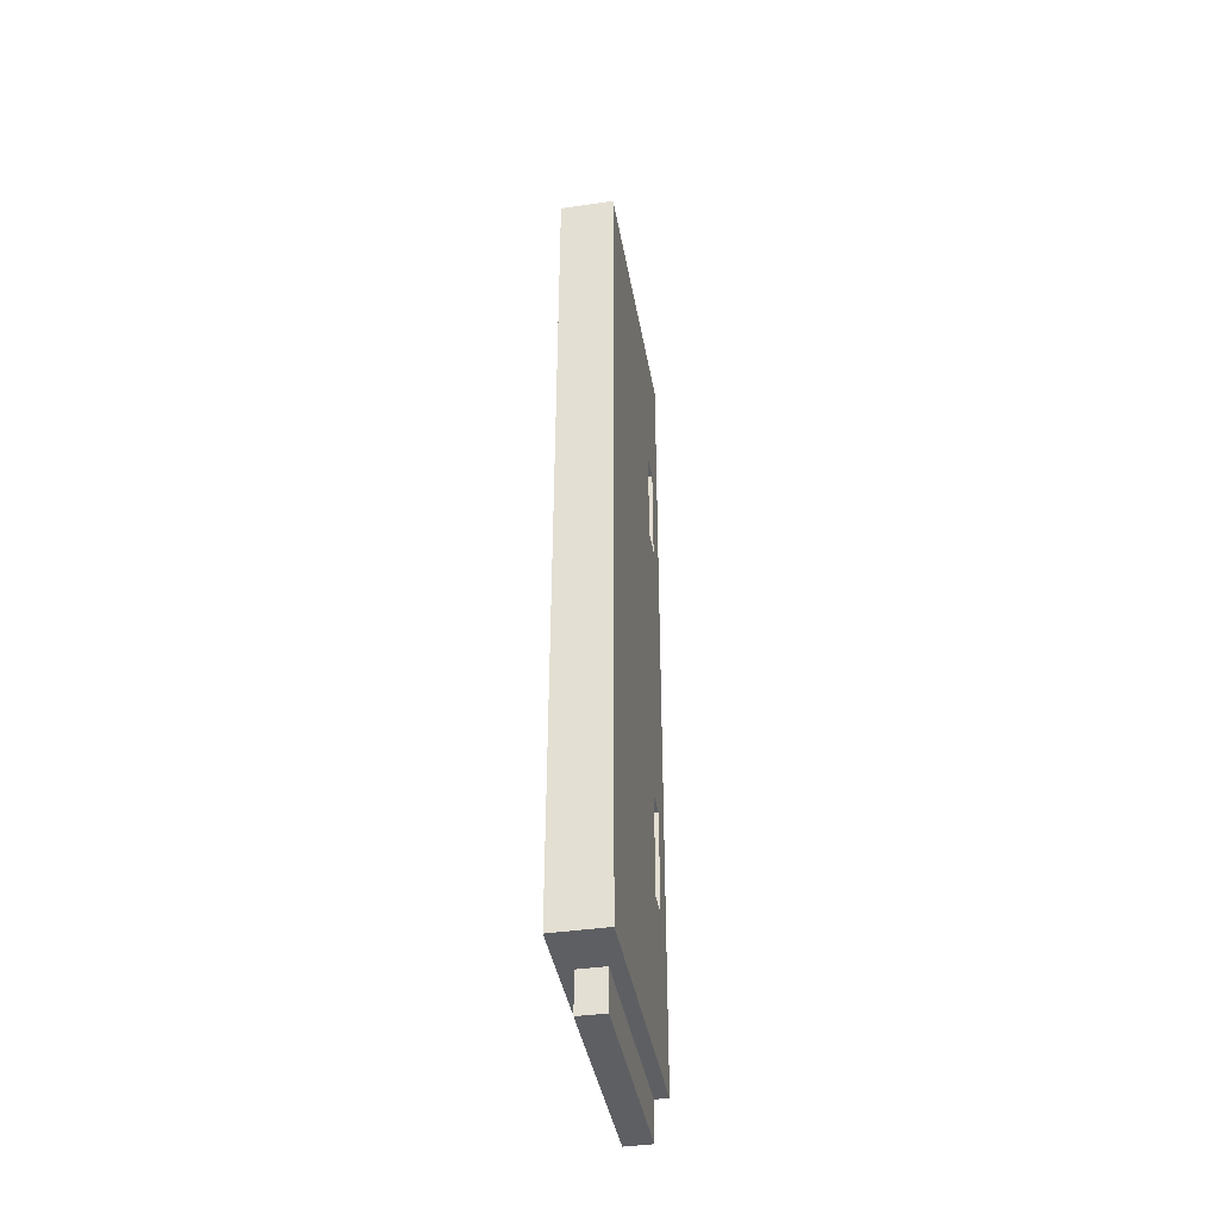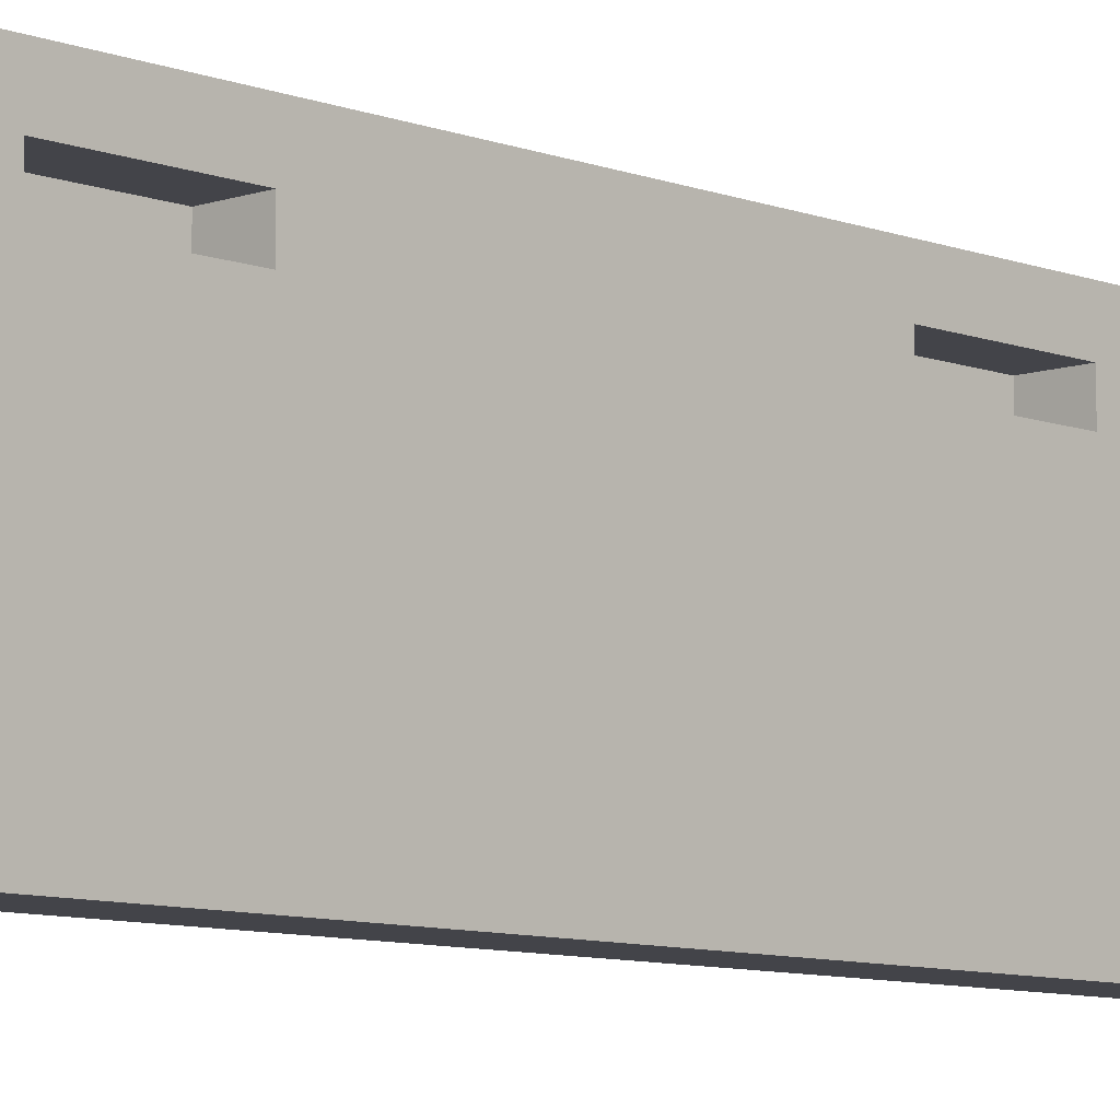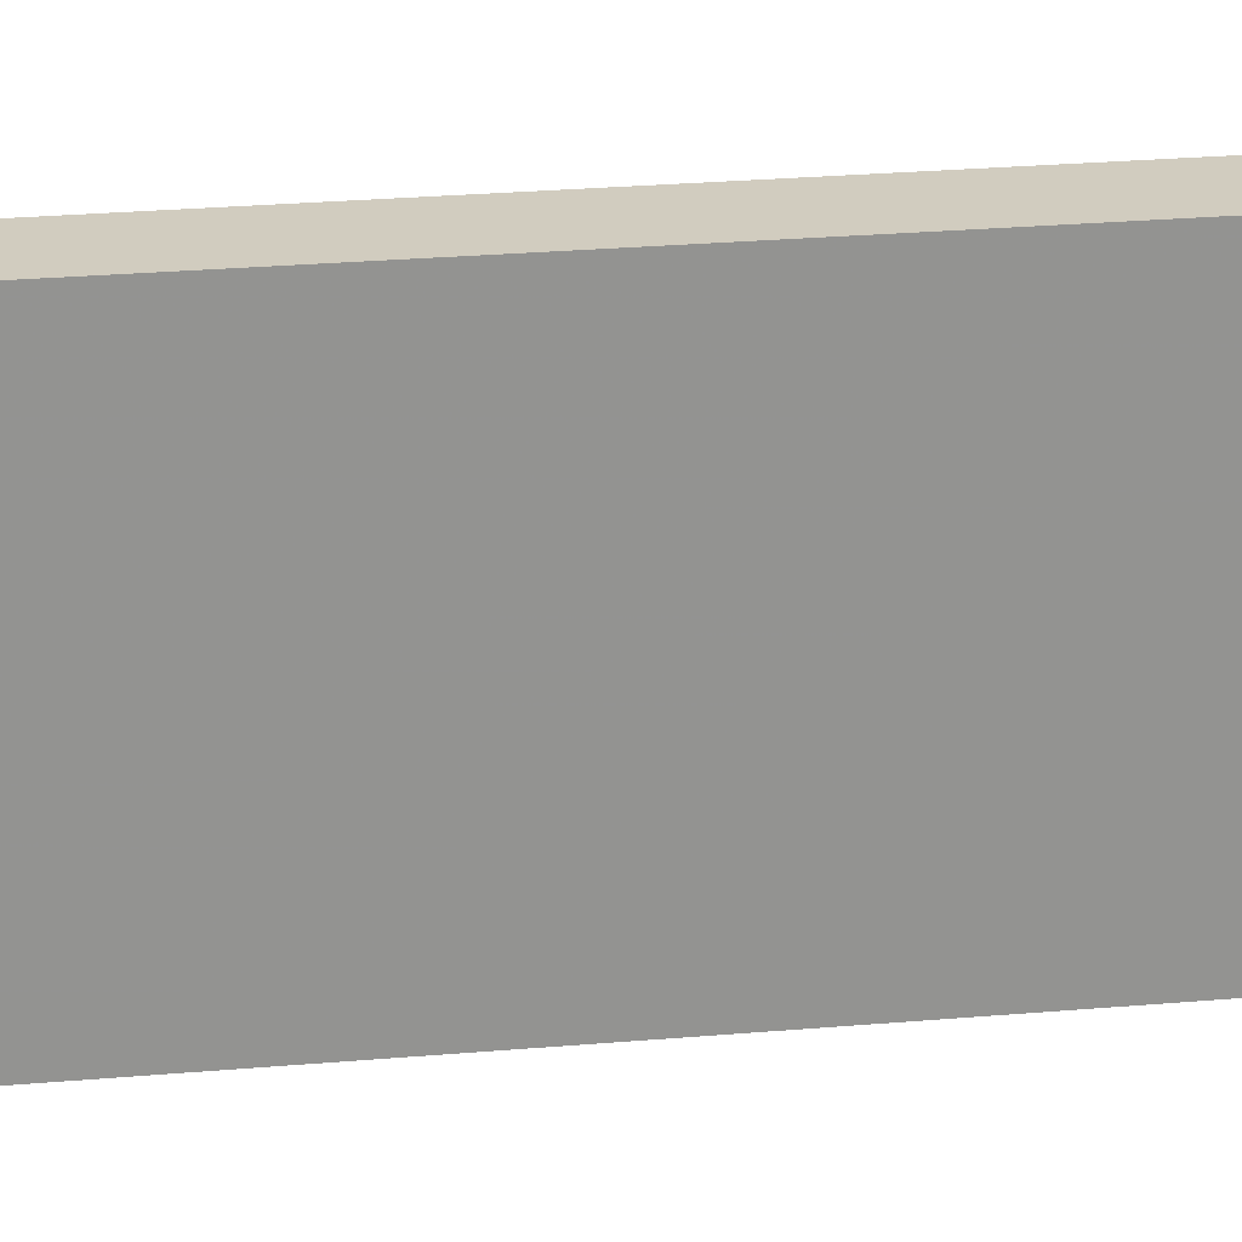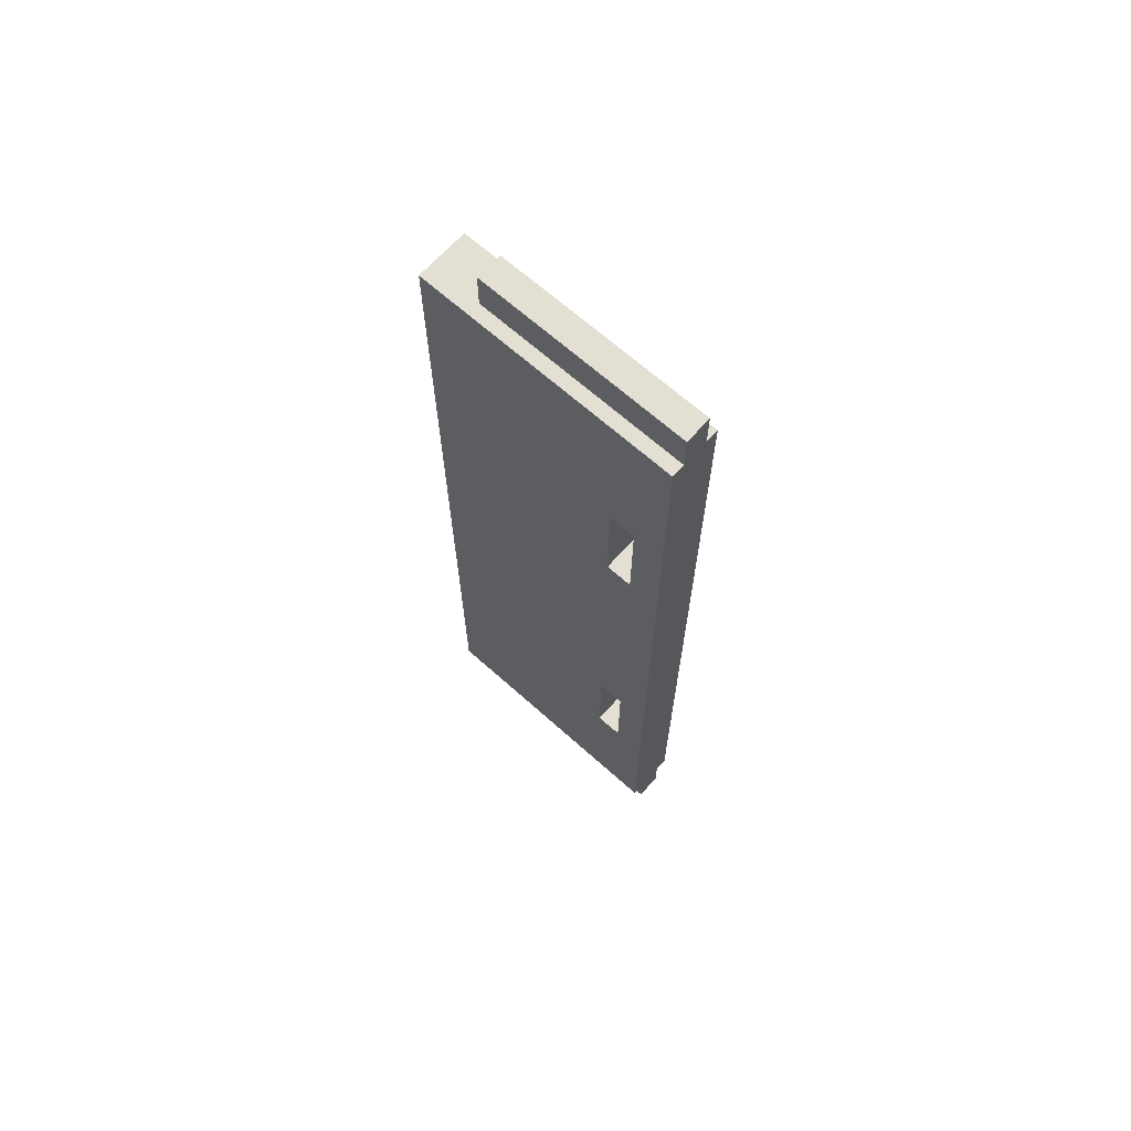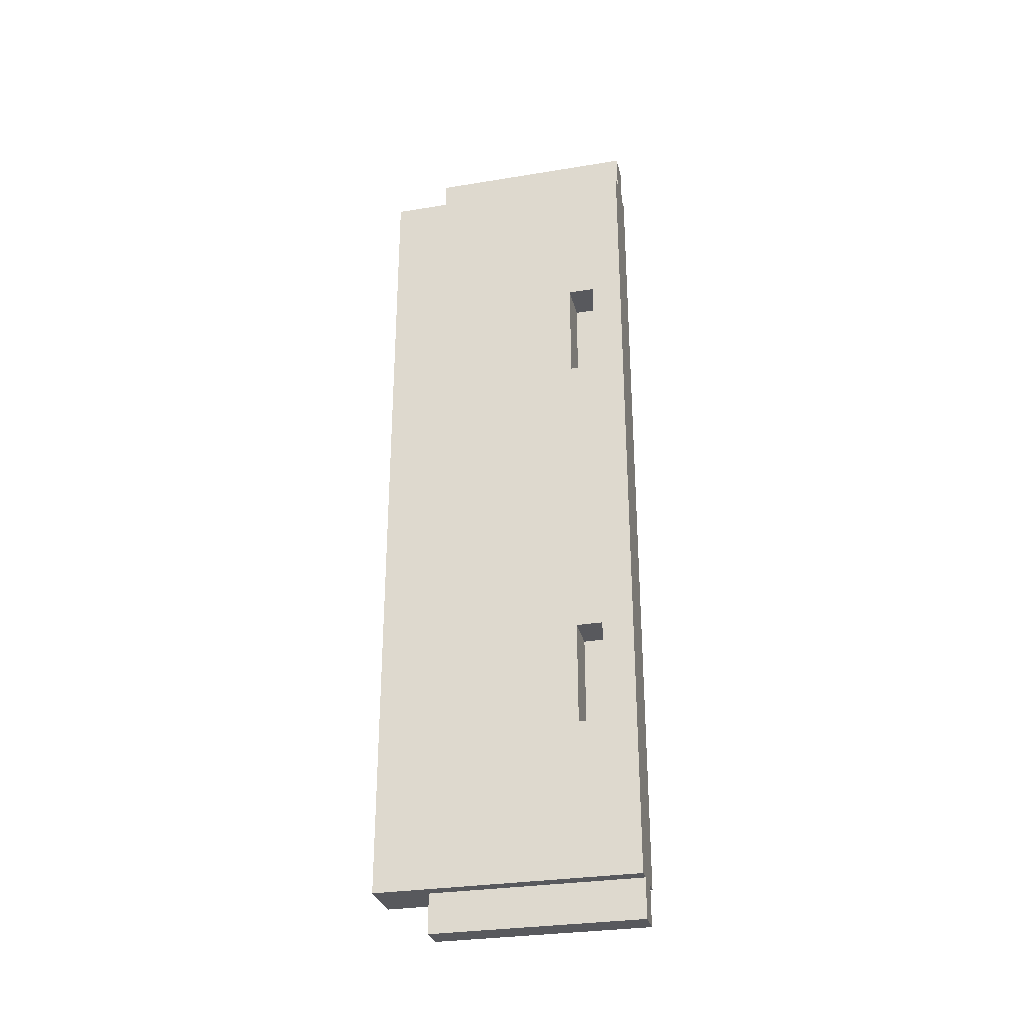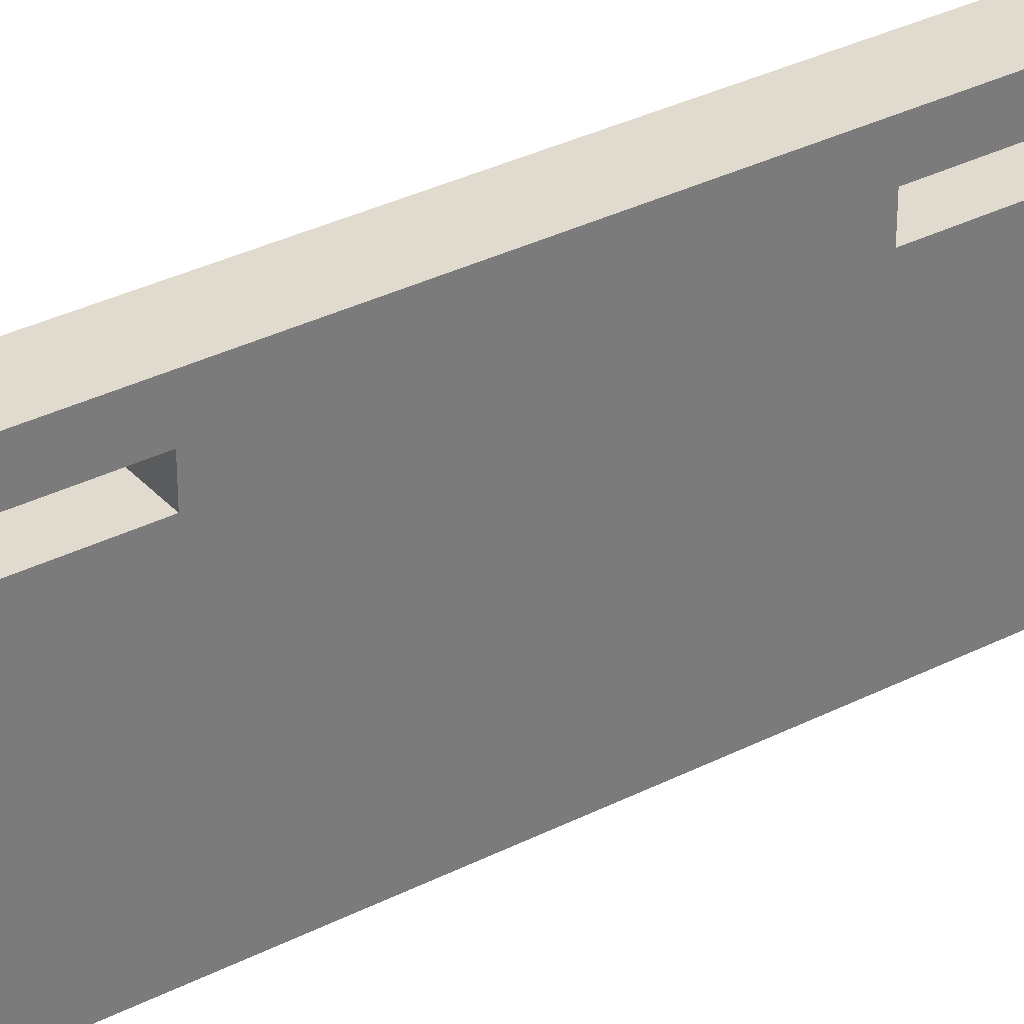
<metadata>
{"format":"obj","ext":"obj","renderer":"f3d","projection":"perspective","resolution":1024,"background":"white","views":[{"elev":-41.1,"azim":-170.0,"up":"+Y"},{"elev":-8.4,"azim":-136.3,"up":"+Z"},{"elev":23.8,"azim":81.4,"up":"+Z"},{"elev":66.9,"azim":-48.1,"up":"+Y"},{"elev":-30.2,"azim":-76.6,"up":"+Y"},{"elev":33.4,"azim":-124.9,"up":"+Z"}]}
</metadata>
<code>
o obj_0
v 217.5 		-177 		399
v 207.5 		-177 		399
v 207.5 		-177 		479
v 217.5 		-177 		479
v 202.5 		158 		479
v 202.5 		158 		379
v 202.5 		98 		467
v 222.5 		-162 		479
v 202.5 		98 		457
v 217.5 		-162 		479
v 207.5 		-162 		479
v 202.5 		-62 		467
v 202.5 		-102 		467
v 207.5 		158 		399
v 207.5 		158 		479
v 217.5 		158 		479
v 222.5 		158 		479
v 202.5 		-62 		457
v 202.5 		-102 		457
v 202.5 		-162 		379
v 202.5 		-162 		479
v 207.5 		-162 		399
v 202.5 		58 		467
v 202.5 		58 		457
v 222.5 		158 		379
v 222.5 		-162 		379
v 207.5 		172.5 		399
v 207.5 		172.5 		479
v 217.5 		172.5 		479
v 217.5 		172.5 		399
v 217.5 		158 		399
v 217.5 		-162 		399
v 217.5 		-62 		457
v 217.5 		-102 		457
v 217.5 		-102 		467
v 217.5 		-62 		467
v 217.5 		58 		457
v 217.5 		98 		457
v 217.5 		98 		467
v 217.5 		58 		467
g group_14541540
f 2 1 3
f 3 1 4
f 5 21 11
f 7 5 9
f 9 5 6
f 16 15 10
f 5 15 14
f 6 5 14
f 33 18 19
f 12 13 21
f 18 20 19
f 22 11 21
f 21 20 22
f 21 13 19
f 19 20 21
f 7 23 5
f 33 12 18
f 9 6 24
f 18 24 6
f 37 9 24
f 5 23 12
f 12 21 5
f 23 24 12
f 18 12 24
f 6 20 18
f 37 24 23
f 26 25 17
f 17 8 26
f 10 8 17
f 28 27 15
f 15 27 14
f 15 11 10
f 22 2 11
f 11 2 3
f 30 29 31
f 31 29 16
f 27 30 14
f 14 30 31
f 15 5 11
f 29 30 28
f 28 30 27
f 10 17 16
f 31 17 25
f 31 16 17
f 25 6 31
f 29 28 16
f 16 28 15
f 10 11 4
f 4 11 3
f 14 31 6
f 1 32 4
f 4 32 10
f 34 33 19
f 1 2 32
f 32 2 22
f 13 35 34
f 34 19 13
f 33 36 12
f 38 37 39
f 39 37 40
f 39 40 7
f 7 40 23
f 38 9 37
f 40 37 23
f 7 9 38
f 38 39 7
f 8 10 32
f 32 26 8
f 32 22 26
f 26 22 20
f 20 6 25
f 25 26 20
f 33 34 36
f 36 34 35
f 13 12 36
f 36 35 13

</code>
